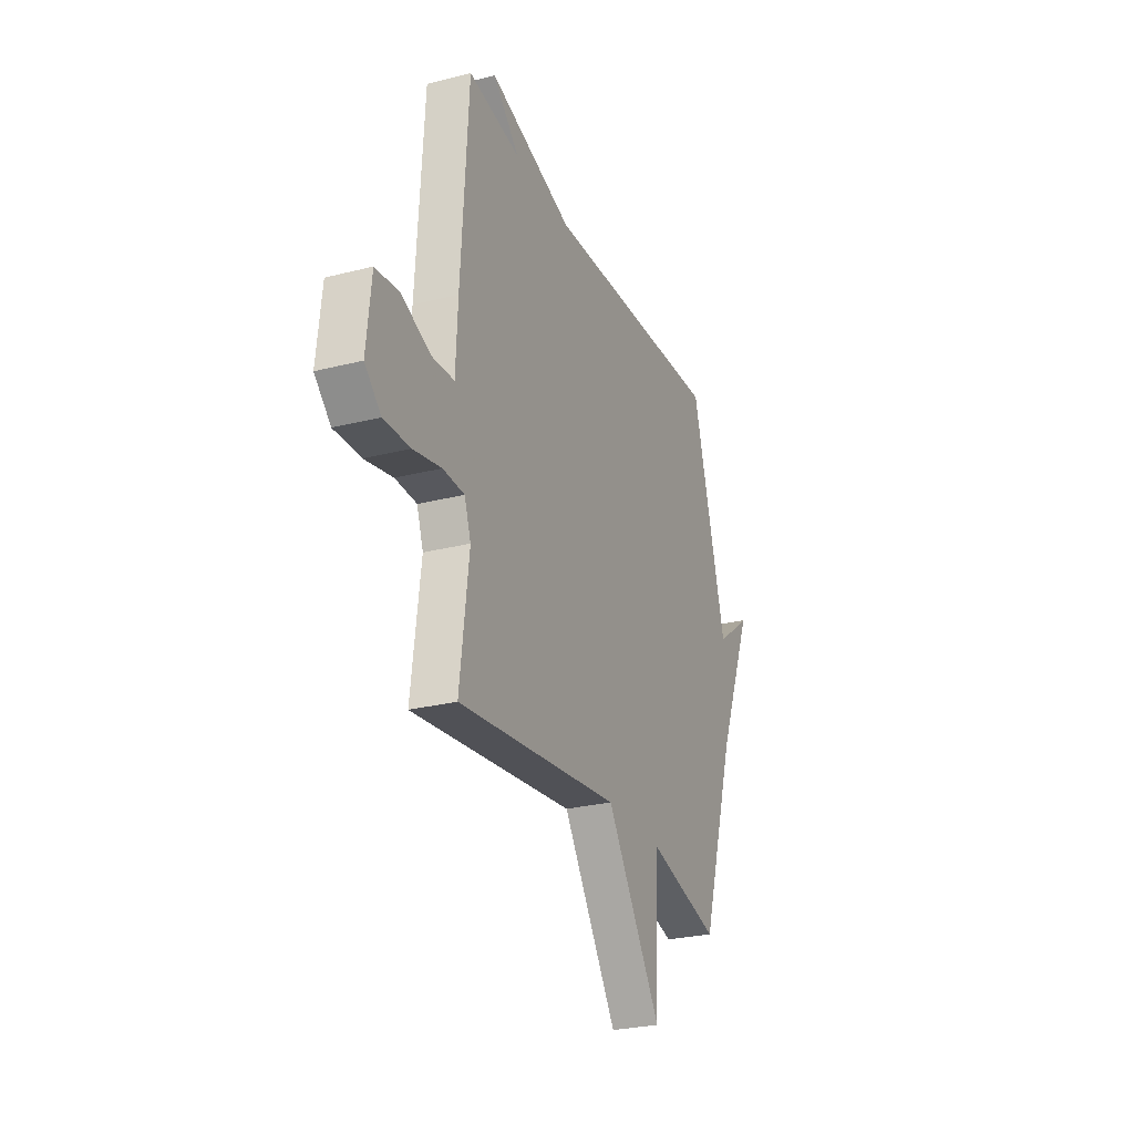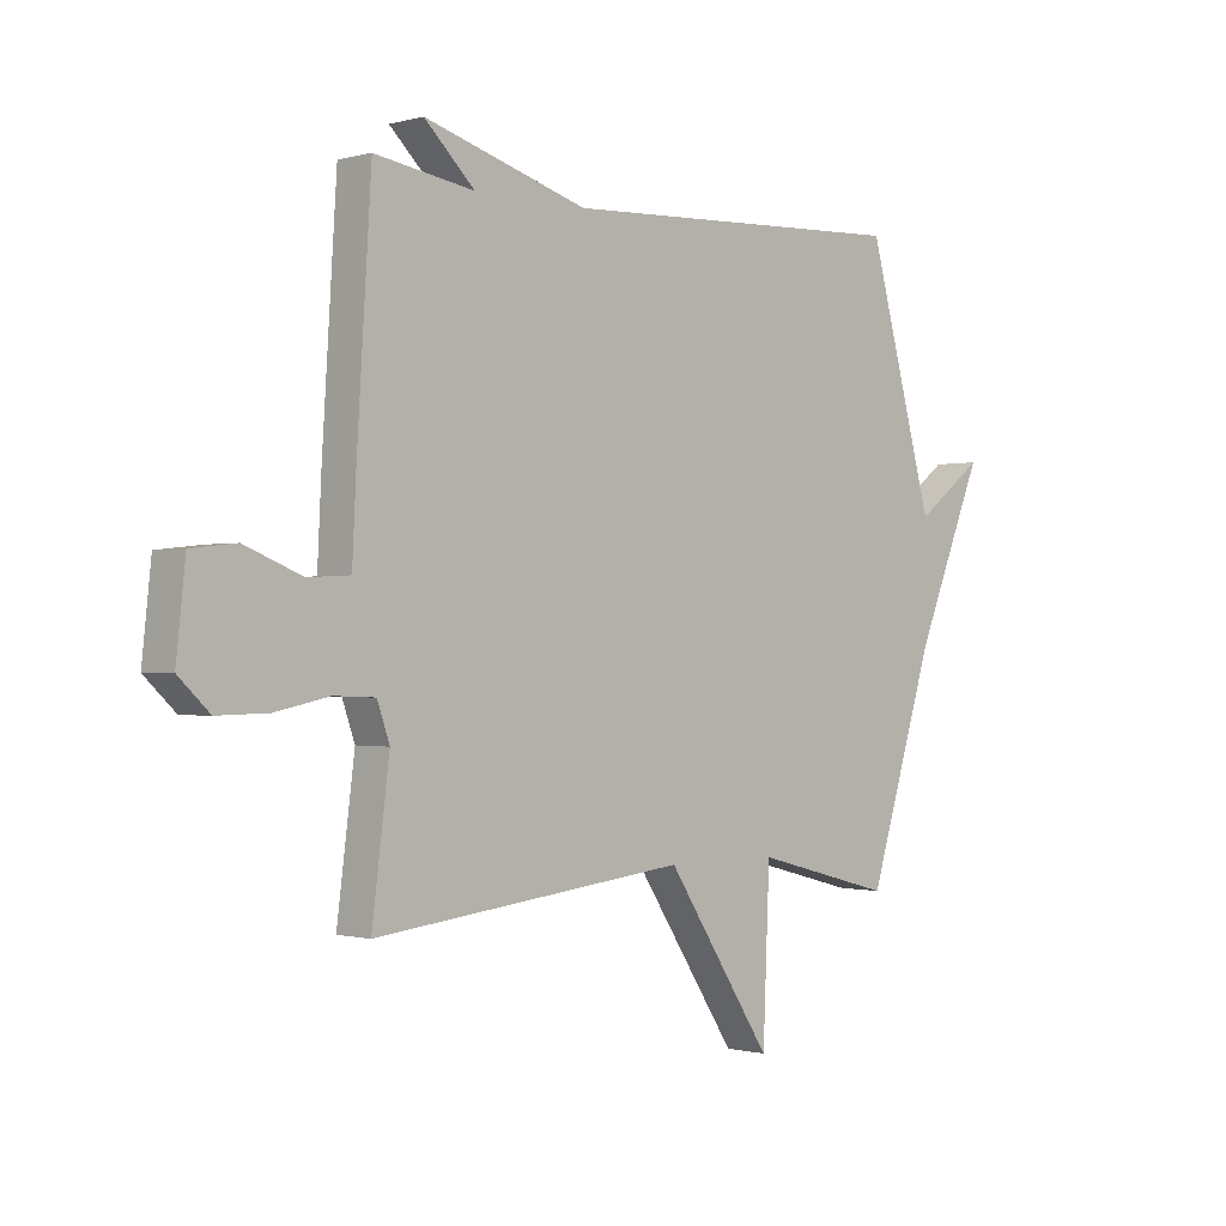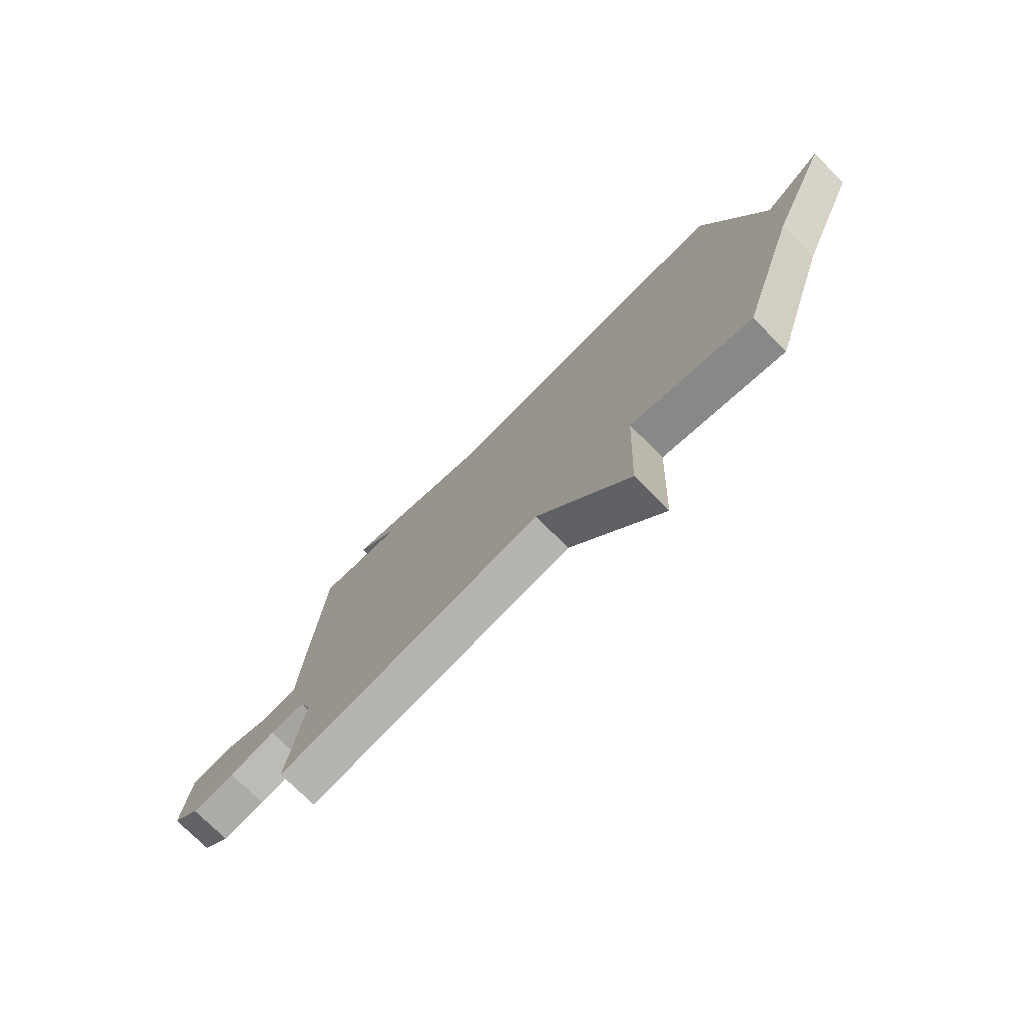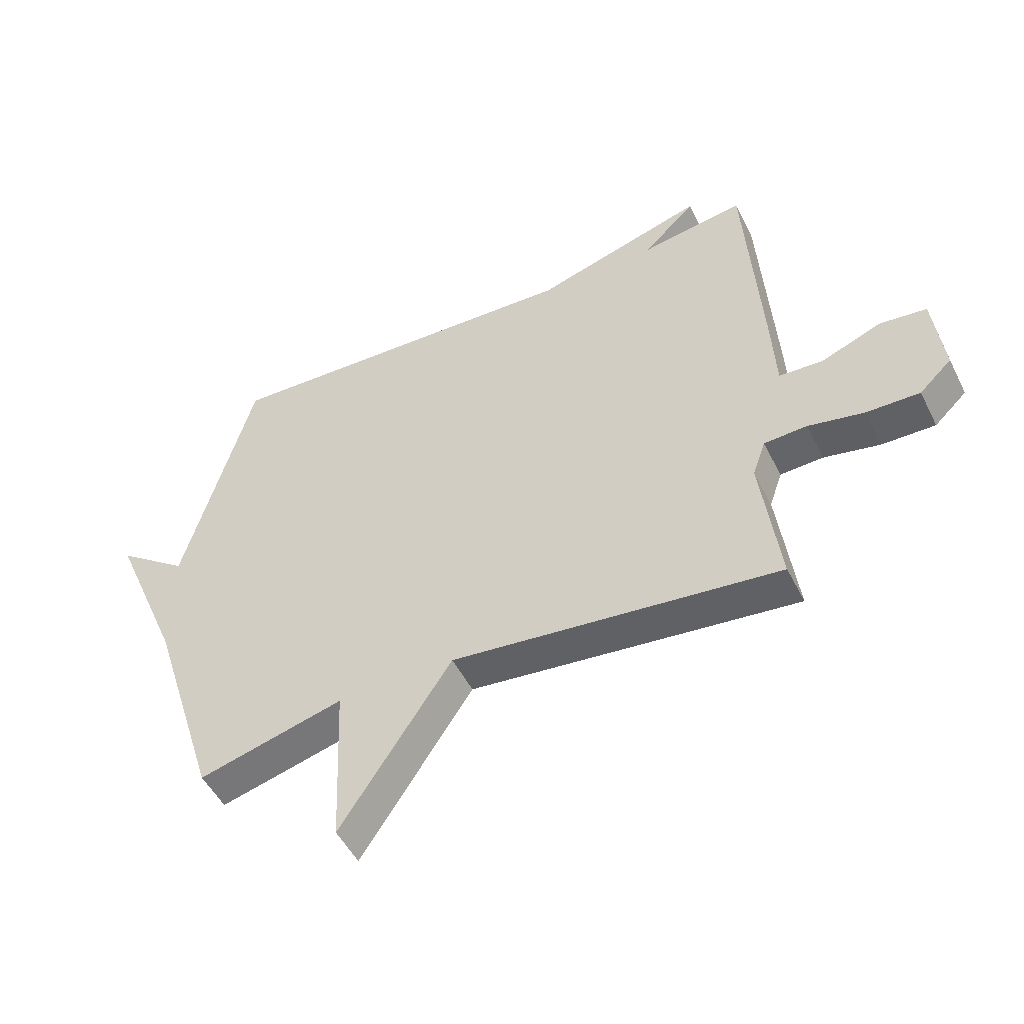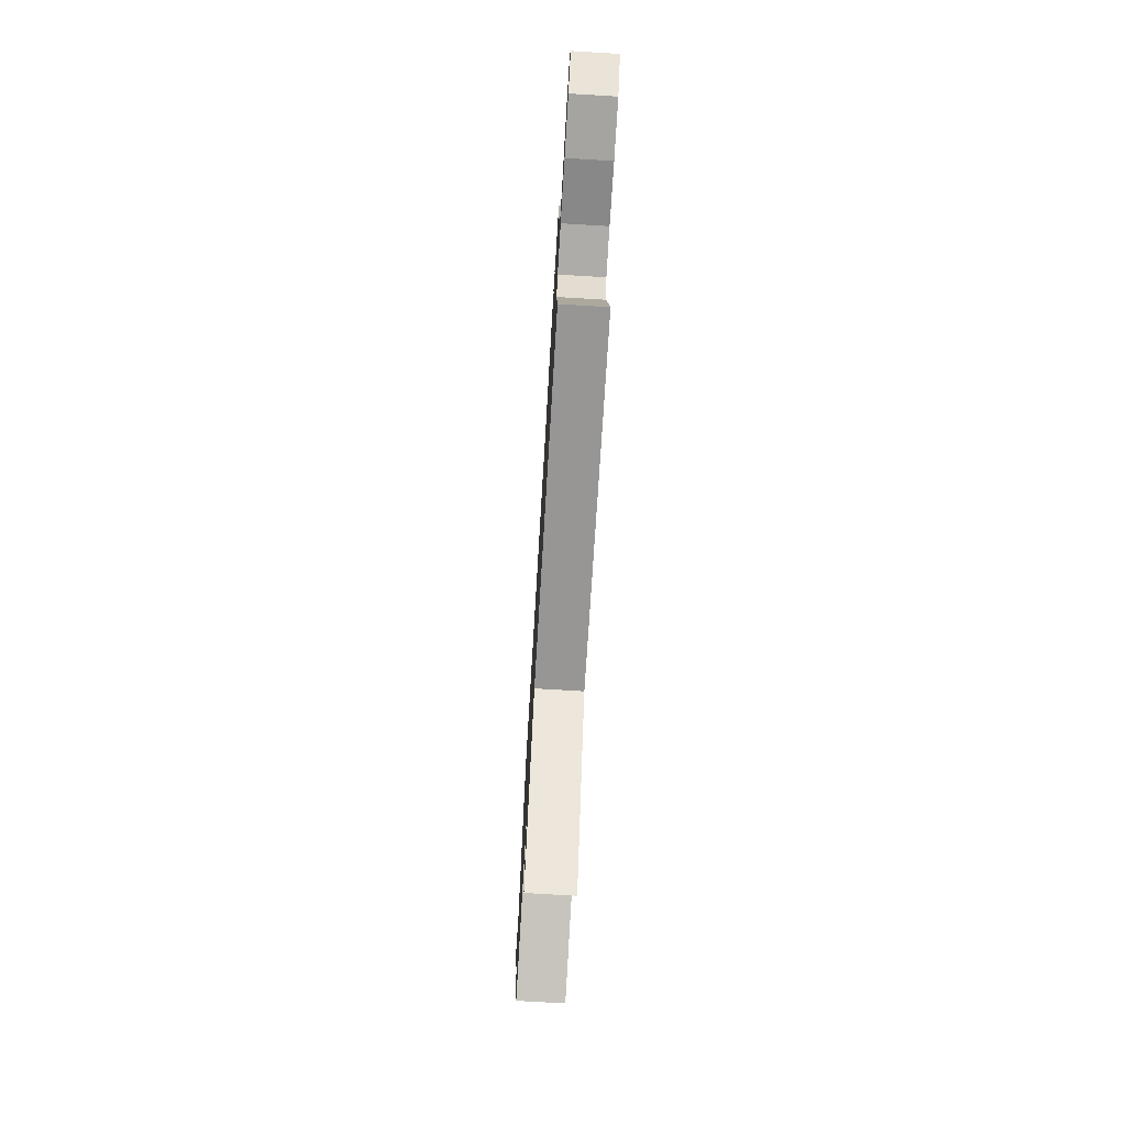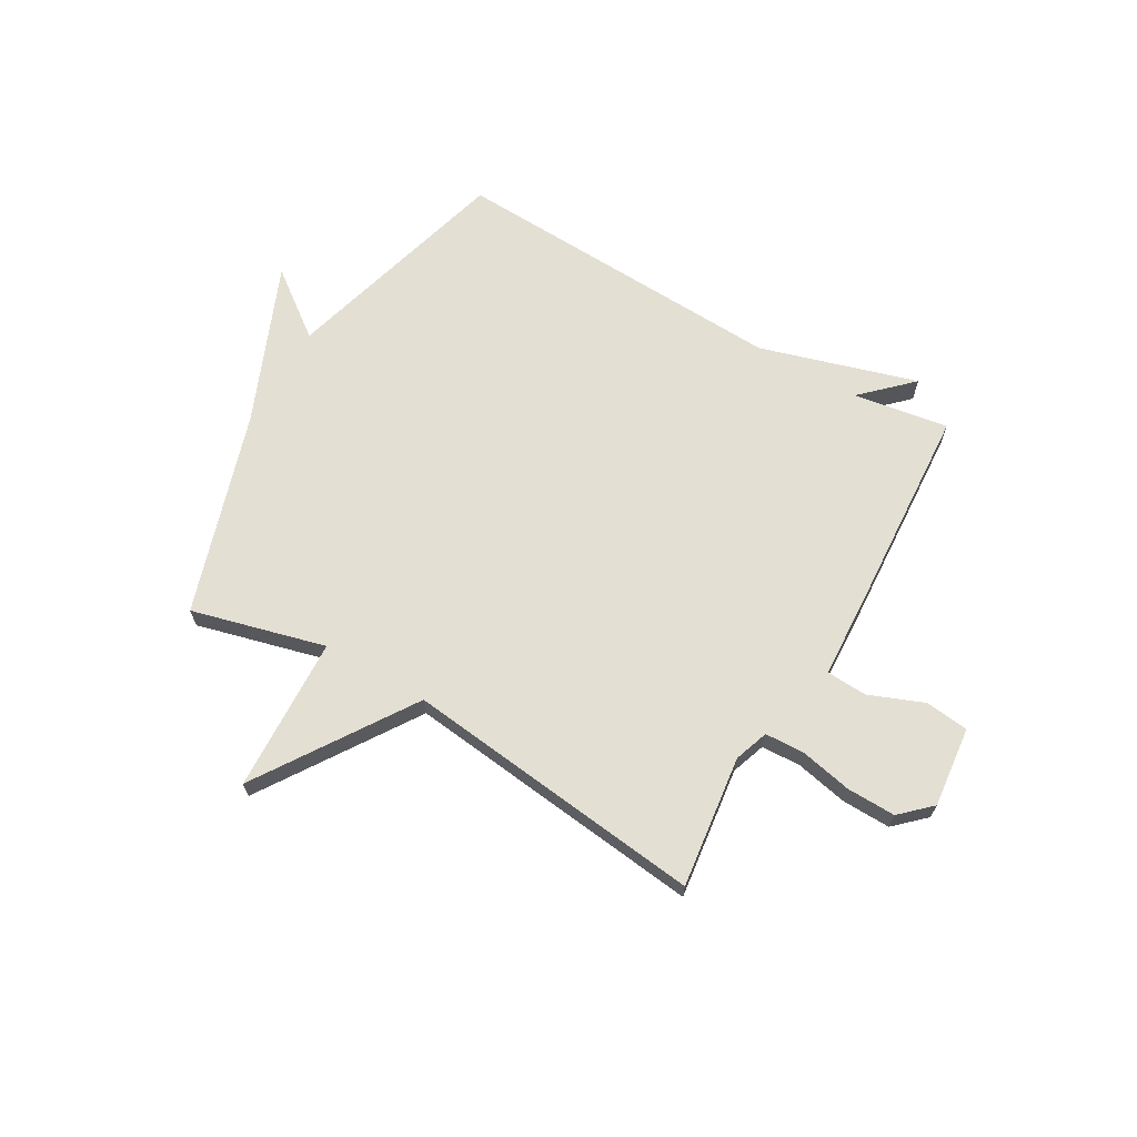
<metadata>
{"format":"obj","ext":"obj","renderer":"f3d","projection":"perspective","resolution":1024,"background":"white","views":[{"elev":-26.7,"azim":-68.3,"up":"+Z"},{"elev":-0.8,"azim":-44.8,"up":"+Z"},{"elev":-75.3,"azim":45.1,"up":"+Z"},{"elev":-50.4,"azim":-153.9,"up":"+Z"},{"elev":-74.6,"azim":-93.4,"up":"+Z"},{"elev":66.7,"azim":-150.0,"up":"+Y"}]}
</metadata>
<code>
v 0.5 0.07 -0.5
v 0.254 0.07 -0.436
v 0.242 0.07 -0.721
v 0.054 0.07 -0.436
v -0.5 0.07 -0.5
v -0.469 0.07 -0.257
v -0.491 0.07 -0.194
v -0.564 0.07 -0.191
v -0.659 0.07 -0.211
v -0.749 0.07 -0.213
v -0.804 0.07 -0.161
v -0.788 0.07 -0.012
v -0.708 0.07 -0.003
v -0.607 0.07 -0.043
v -0.532 0.07 -0.039
v -0.525 0.07 0.103
v -0.5 0.07 0.5
v -0.324 0.07 0.472
v -0.413 0.07 0.558
v -0.124 0.07 0.472
v 0.5 0.07 0.5
v 0.618 0.07 0.074
v 0.739 0.07 0.165
v 0.618 0.07 -0.126
v 0.5 0 -0.5
v 0.254 0 -0.436
v 0.242 0 -0.721
v 0.054 0 -0.436
v -0.5 0 -0.5
v -0.469 0 -0.257
v -0.491 0 -0.194
v -0.564 0 -0.191
v -0.659 0 -0.211
v -0.749 0 -0.213
v -0.804 0 -0.161
v -0.788 0 -0.012
v -0.708 0 -0.003
v -0.607 0 -0.043
v -0.532 0 -0.039
v -0.525 0 0.103
v -0.5 0 0.5
v -0.324 0 0.472
v -0.413 0 0.558
v -0.124 0 0.472
v 0.5 0 0.5
v 0.618 0 0.074
v 0.739 0 0.165
v 0.618 0 -0.126
f 22 23 24
f 24 1 2
f 22 24 2
f 21 22 2
f 20 21 2
f 18 19 20
f 2 3 4
f 20 2 4
f 18 20 4
f 17 18 4
f 16 17 4
f 15 16 4
f 14 15 4
f 12 13 14
f 11 12 14
f 10 11 14
f 9 10 14
f 8 9 14
f 7 8 14
f 7 14 4
f 6 7 4
f 4 5 6
f 48 47 46
f 26 25 48
f 26 48 46
f 26 46 45
f 26 45 44
f 44 43 42
f 28 27 26
f 28 26 44
f 28 44 42
f 28 42 41
f 28 41 40
f 28 40 39
f 28 39 38
f 38 37 36
f 38 36 35
f 38 35 34
f 38 34 33
f 38 33 32
f 38 32 31
f 28 38 31
f 28 31 30
f 30 29 28
f 1 25 26 2
f 2 26 27 3
f 3 27 28 4
f 4 28 29 5
f 5 29 30 6
f 6 30 31 7
f 7 31 32 8
f 8 32 33 9
f 9 33 34 10
f 10 34 35 11
f 11 35 36 12
f 12 36 37 13
f 13 37 38 14
f 14 38 39 15
f 15 39 40 16
f 16 40 41 17
f 17 41 42 18
f 18 42 43 19
f 19 43 44 20
f 20 44 45 21
f 21 45 46 22
f 22 46 47 23
f 23 47 48 24
f 24 48 25 1

</code>
